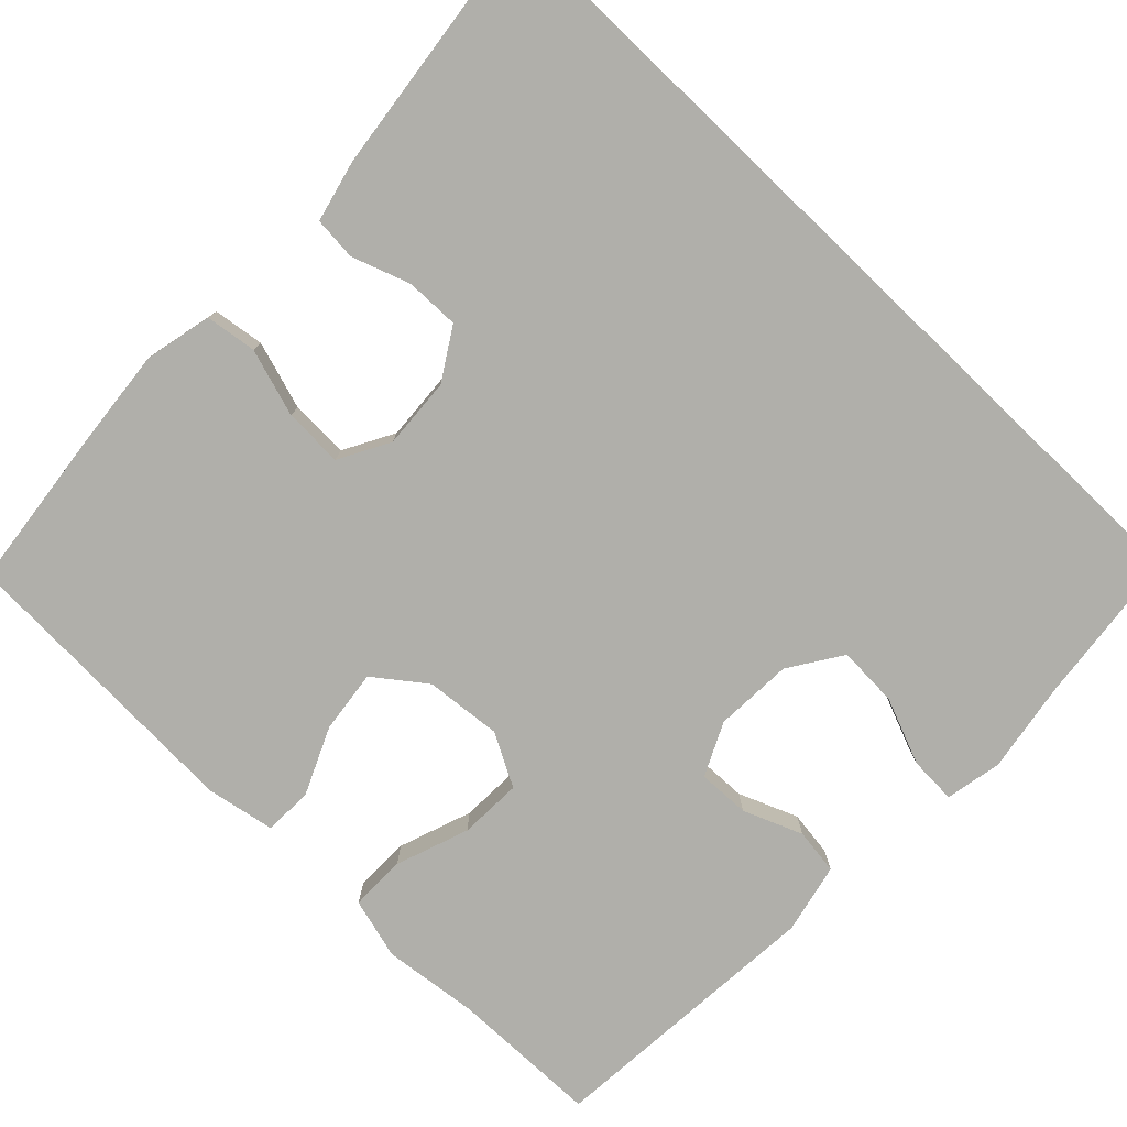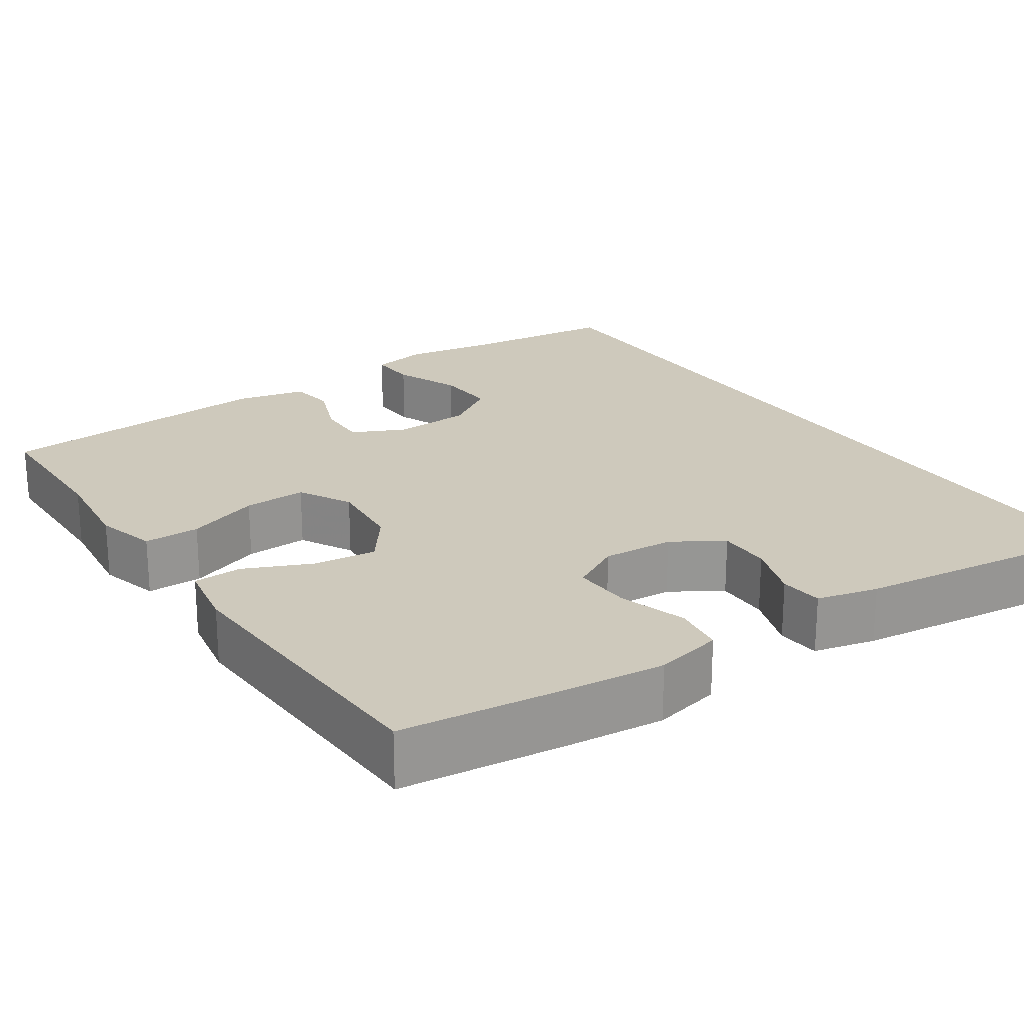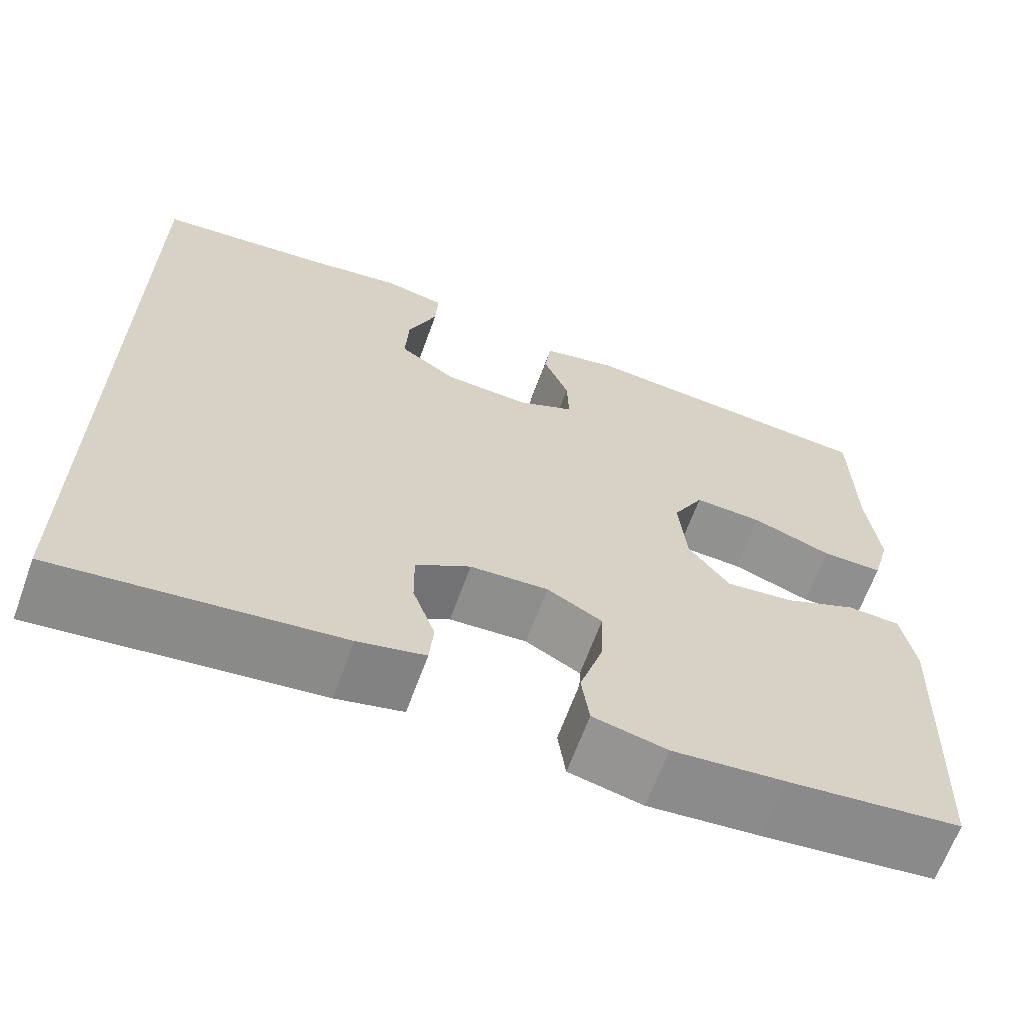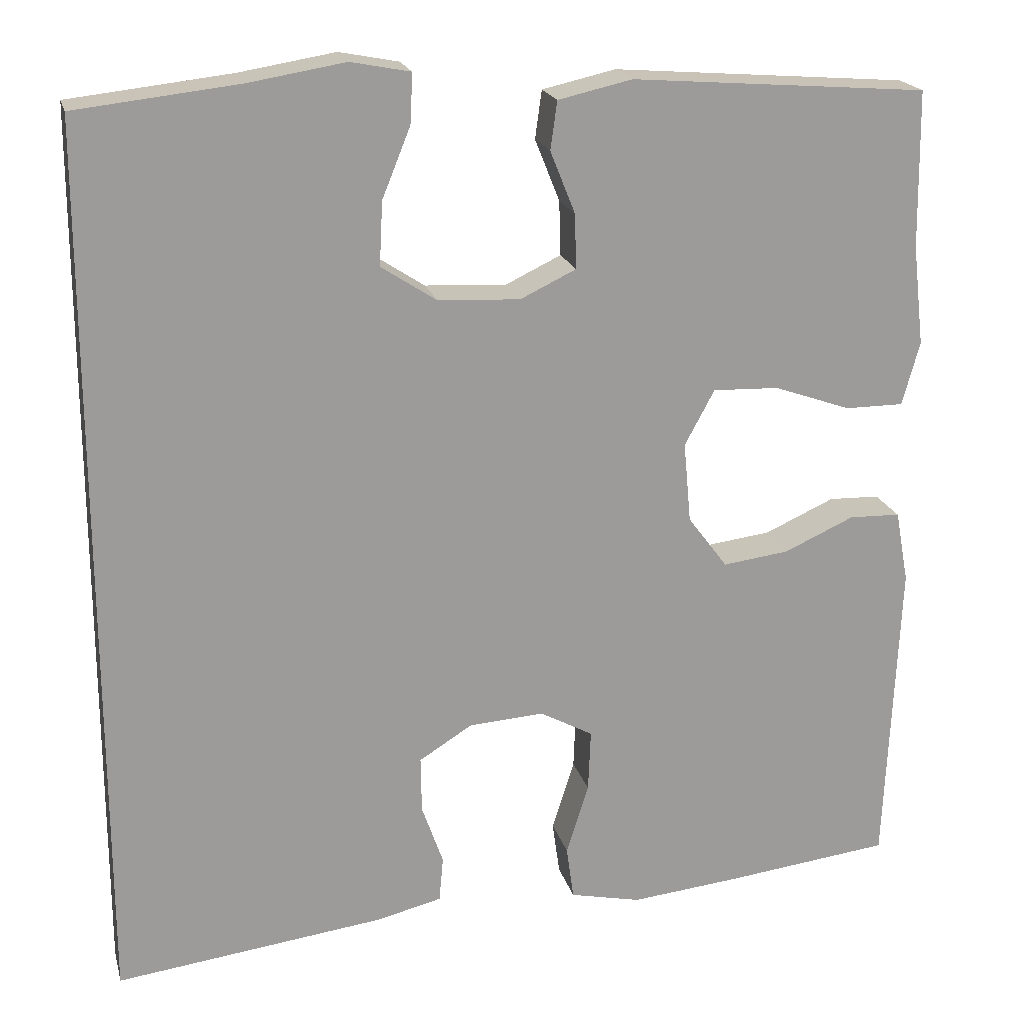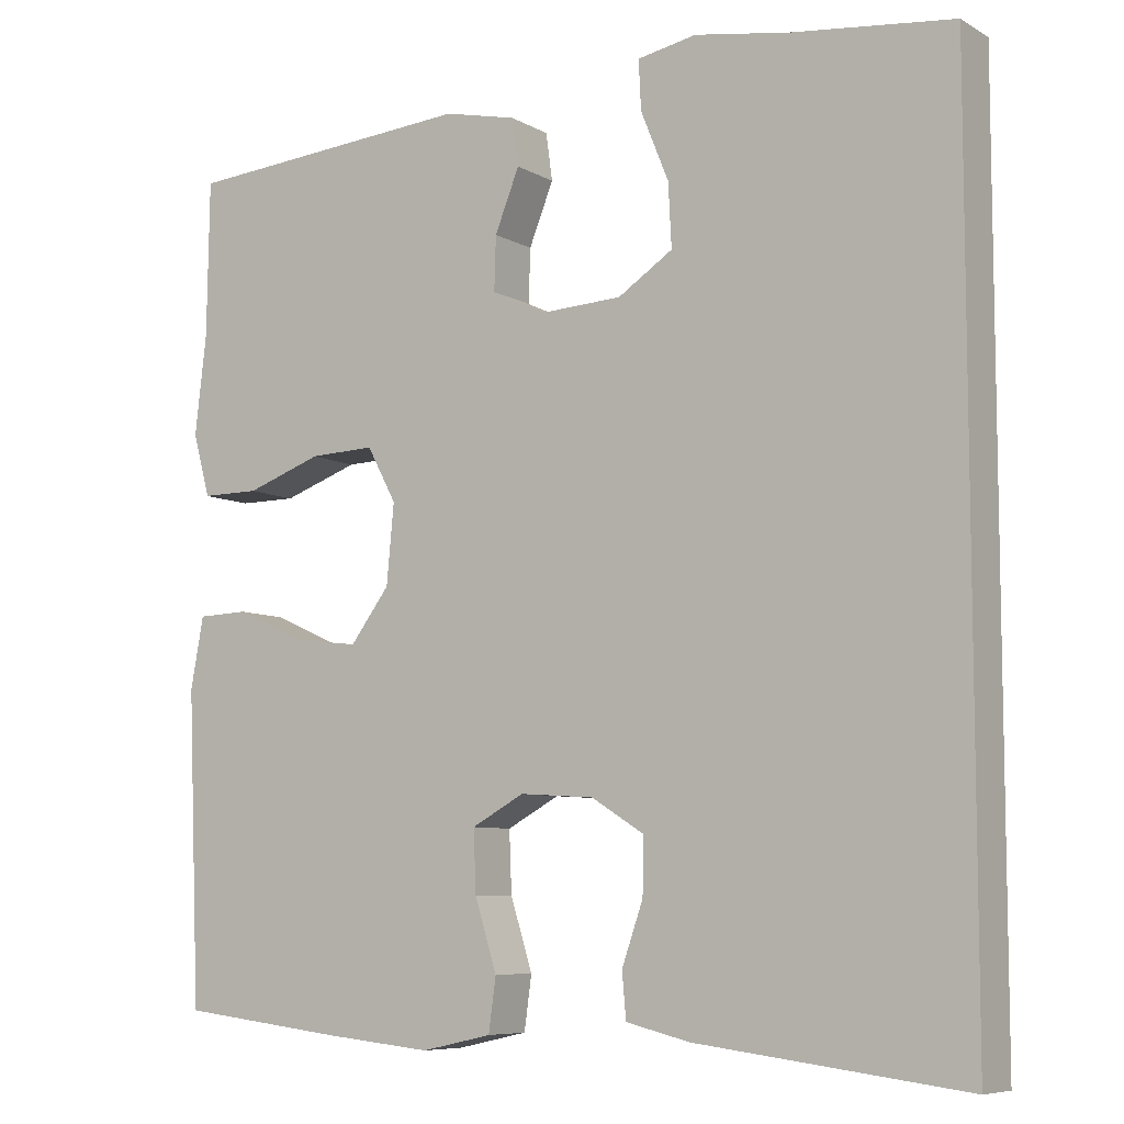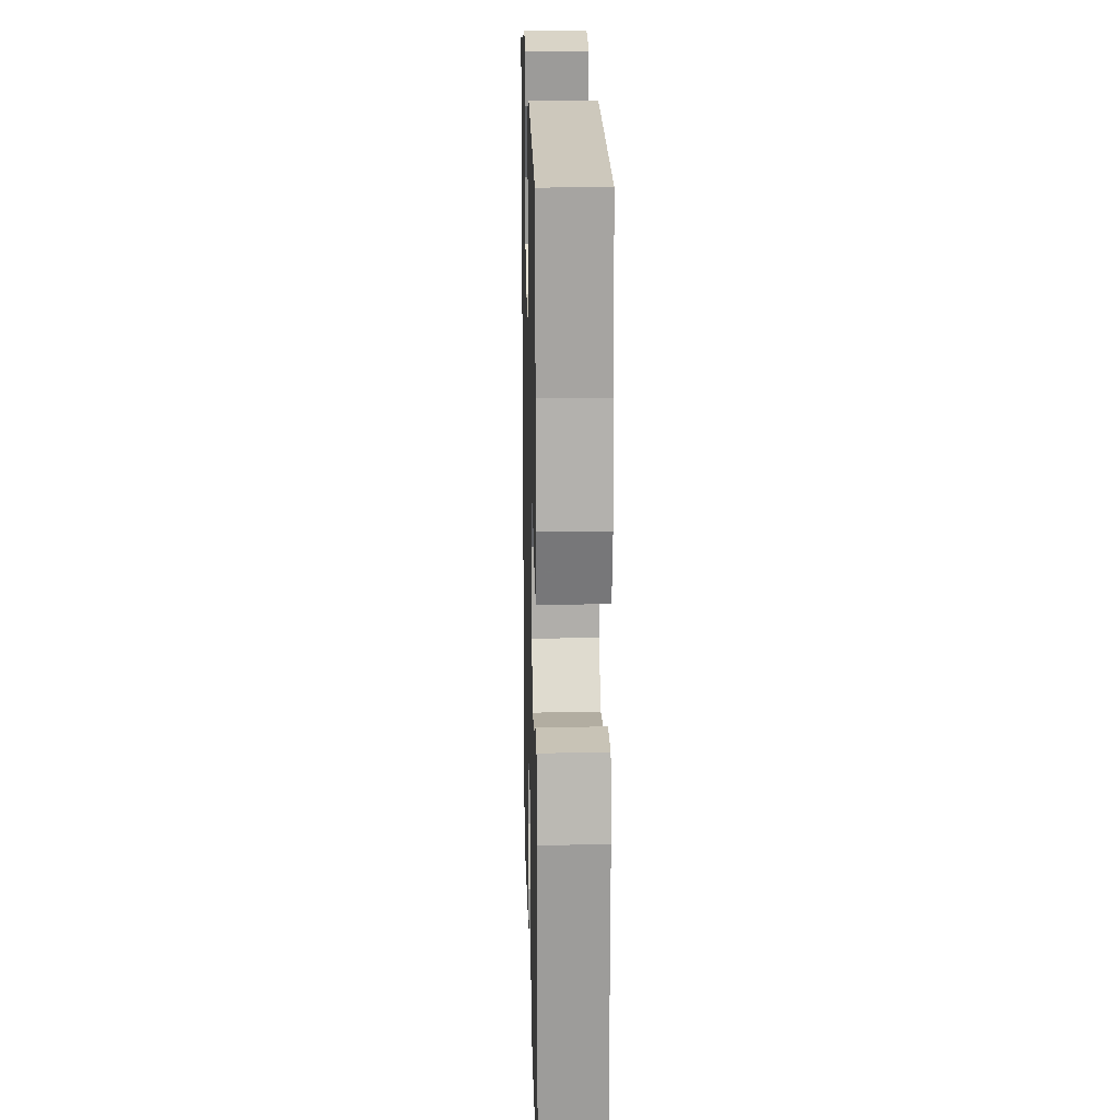
<metadata>
{"format":"obj","ext":"obj","renderer":"f3d","projection":"perspective","resolution":1024,"background":"white","views":[{"elev":-78.0,"azim":-133.9,"up":"+Y"},{"elev":22.5,"azim":145.8,"up":"+Y"},{"elev":-65.4,"azim":-20.0,"up":"+Z"},{"elev":20.0,"azim":-14.0,"up":"+Z"},{"elev":-7.5,"azim":-146.9,"up":"+Z"},{"elev":17.6,"azim":88.5,"up":"+Z"}]}
</metadata>
<code>
v -0.5 0.07 -0.56
v -0.5 0.07 0.52
v -0.303 0.07 0.542
v -0.187 0.07 0.561
v -0.115 0.07 0.547
v -0.118 0.07 0.487
v -0.152 0.07 0.403
v -0.156 0.07 0.326
v -0.089 0.07 0.282
v 0.01 0.07 0.277
v 0.077 0.07 0.309
v 0.075 0.07 0.375
v 0.045 0.07 0.45
v 0.053 0.07 0.508
v 0.142 0.07 0.528
v 0.5 0.07 0.5
v 0.503 0.07 0.31
v 0.517 0.07 0.189
v 0.496 0.07 0.112
v 0.425 0.07 0.112
v 0.332 0.07 0.145
v 0.252 0.07 0.148
v 0.216 0.07 0.081
v 0.225 0.07 -0.016
v 0.273 0.07 -0.08
v 0.353 0.07 -0.07
v 0.438 0.07 -0.032
v 0.5 0.07 -0.034
v 0.516 0.07 -0.121
v 0.5 0.07 -0.5
v 0.297 0.07 -0.524
v 0.167 0.07 -0.537
v 0.081 0.07 -0.518
v 0.072 0.07 -0.453
v 0.099 0.07 -0.367
v 0.102 0.07 -0.292
v 0.038 0.07 -0.257
v -0.053 0.07 -0.263
v -0.117 0.07 -0.303
v -0.116 0.07 -0.371
v -0.09 0.07 -0.445
v -0.095 0.07 -0.5
v -0.173 0.07 -0.519
v -0.5 0 -0.56
v -0.5 0 0.52
v -0.303 0 0.542
v -0.187 0 0.561
v -0.115 0 0.547
v -0.118 0 0.487
v -0.152 0 0.403
v -0.156 0 0.326
v -0.089 0 0.282
v 0.01 0 0.277
v 0.077 0 0.309
v 0.075 0 0.375
v 0.045 0 0.45
v 0.053 0 0.508
v 0.142 0 0.528
v 0.5 0 0.5
v 0.503 0 0.31
v 0.517 0 0.189
v 0.496 0 0.112
v 0.425 0 0.112
v 0.332 0 0.145
v 0.252 0 0.148
v 0.216 0 0.081
v 0.225 0 -0.016
v 0.273 0 -0.08
v 0.353 0 -0.07
v 0.438 0 -0.032
v 0.5 0 -0.034
v 0.516 0 -0.121
v 0.5 0 -0.5
v 0.297 0 -0.524
v 0.167 0 -0.537
v 0.081 0 -0.518
v 0.072 0 -0.453
v 0.099 0 -0.367
v 0.102 0 -0.292
v 0.038 0 -0.257
v -0.053 0 -0.263
v -0.117 0 -0.303
v -0.116 0 -0.371
v -0.09 0 -0.445
v -0.095 0 -0.5
v -0.173 0 -0.519
f 43 1 2
f 42 43 2
f 41 42 2
f 40 41 2
f 39 40 2 3
f 38 39 3
f 37 38 3
f 36 37 3
f 33 34 35
f 32 33 35
f 31 32 35
f 30 31 35
f 29 30 35
f 28 29 35
f 27 28 35
f 26 27 35
f 25 26 35 36
f 24 25 36
f 23 24 36
f 19 20 21
f 18 19 21
f 17 18 21
f 17 21 22
f 16 17 22
f 15 16 22
f 14 15 22
f 13 14 22
f 12 13 22
f 11 12 22 23
f 5 6 7
f 4 5 7
f 3 4 7
f 3 7 8
f 36 3 8
f 10 11 23 36
f 9 10 36
f 8 9 36
f 45 44 86
f 45 86 85
f 45 85 84
f 45 84 83
f 46 45 83 82
f 46 82 81
f 46 81 80
f 46 80 79
f 78 77 76
f 78 76 75
f 78 75 74
f 78 74 73
f 78 73 72
f 78 72 71
f 78 71 70
f 78 70 69
f 79 78 69 68
f 79 68 67
f 79 67 66
f 64 63 62
f 64 62 61
f 64 61 60
f 65 64 60
f 65 60 59
f 65 59 58
f 65 58 57
f 65 57 56
f 65 56 55
f 66 65 55 54
f 50 49 48
f 50 48 47
f 50 47 46
f 51 50 46
f 51 46 79
f 79 66 54 53
f 79 53 52
f 79 52 51
f 1 44 45 2
f 2 45 46 3
f 3 46 47 4
f 4 47 48 5
f 5 48 49 6
f 6 49 50 7
f 7 50 51 8
f 8 51 52 9
f 9 52 53 10
f 10 53 54 11
f 11 54 55 12
f 12 55 56 13
f 13 56 57 14
f 14 57 58 15
f 15 58 59 16
f 16 59 60 17
f 17 60 61 18
f 18 61 62 19
f 19 62 63 20
f 20 63 64 21
f 21 64 65 22
f 22 65 66 23
f 23 66 67 24
f 24 67 68 25
f 25 68 69 26
f 26 69 70 27
f 27 70 71 28
f 28 71 72 29
f 29 72 73 30
f 30 73 74 31
f 31 74 75 32
f 32 75 76 33
f 33 76 77 34
f 34 77 78 35
f 35 78 79 36
f 36 79 80 37
f 37 80 81 38
f 38 81 82 39
f 39 82 83 40
f 40 83 84 41
f 41 84 85 42
f 42 85 86 43
f 43 86 44 1

</code>
